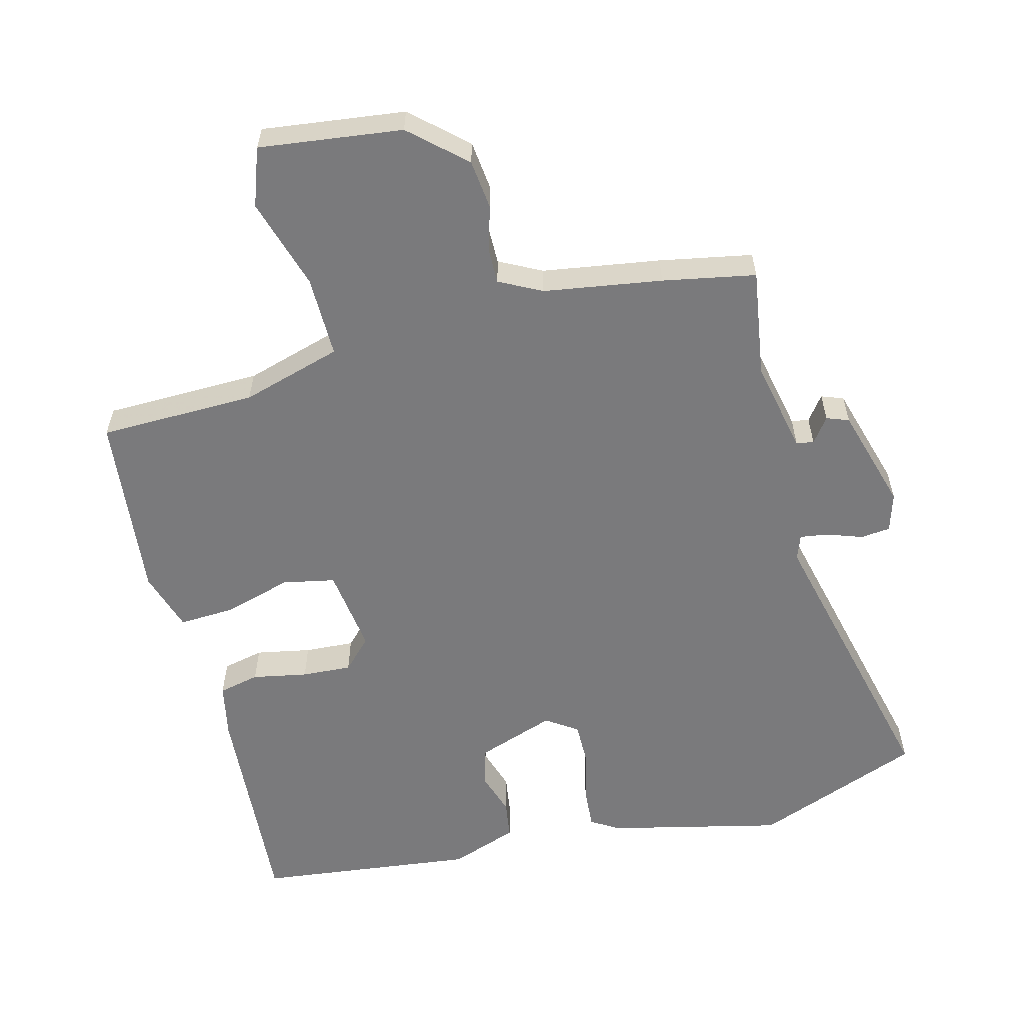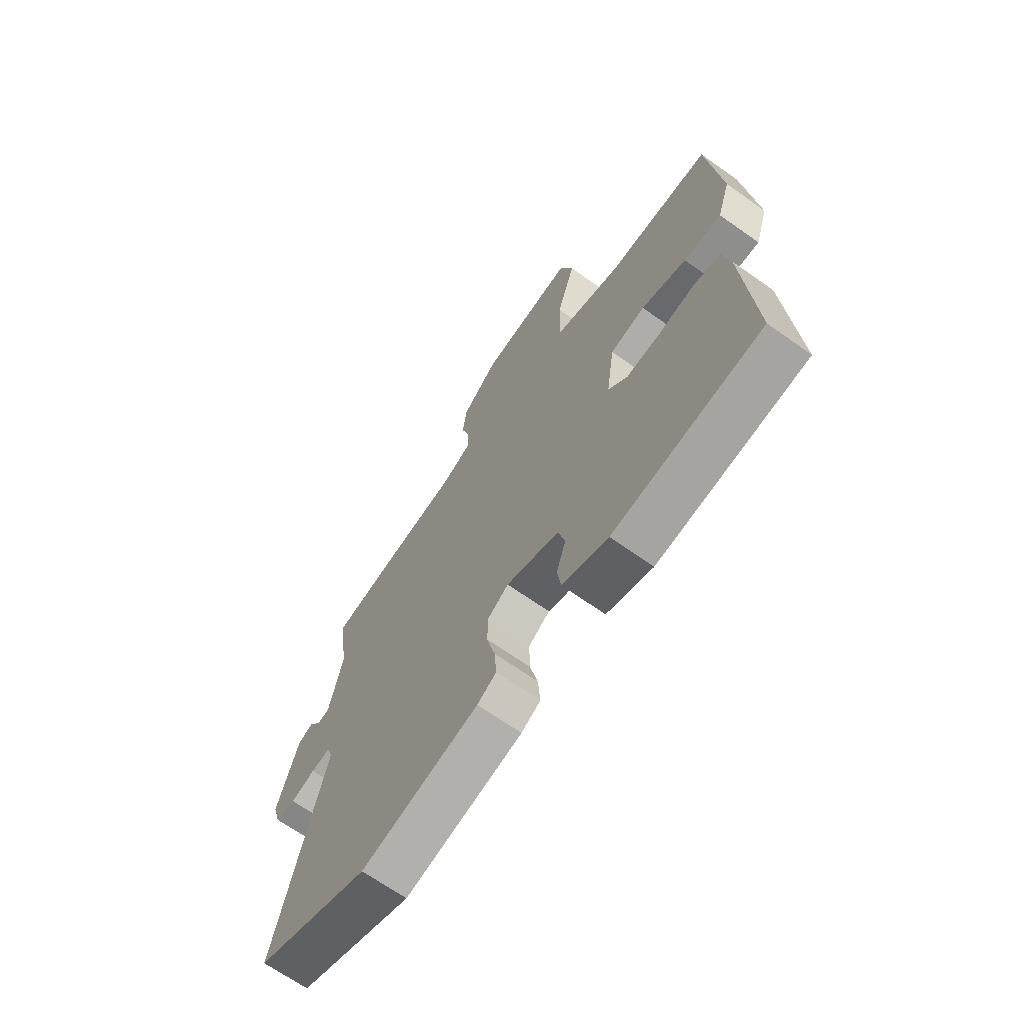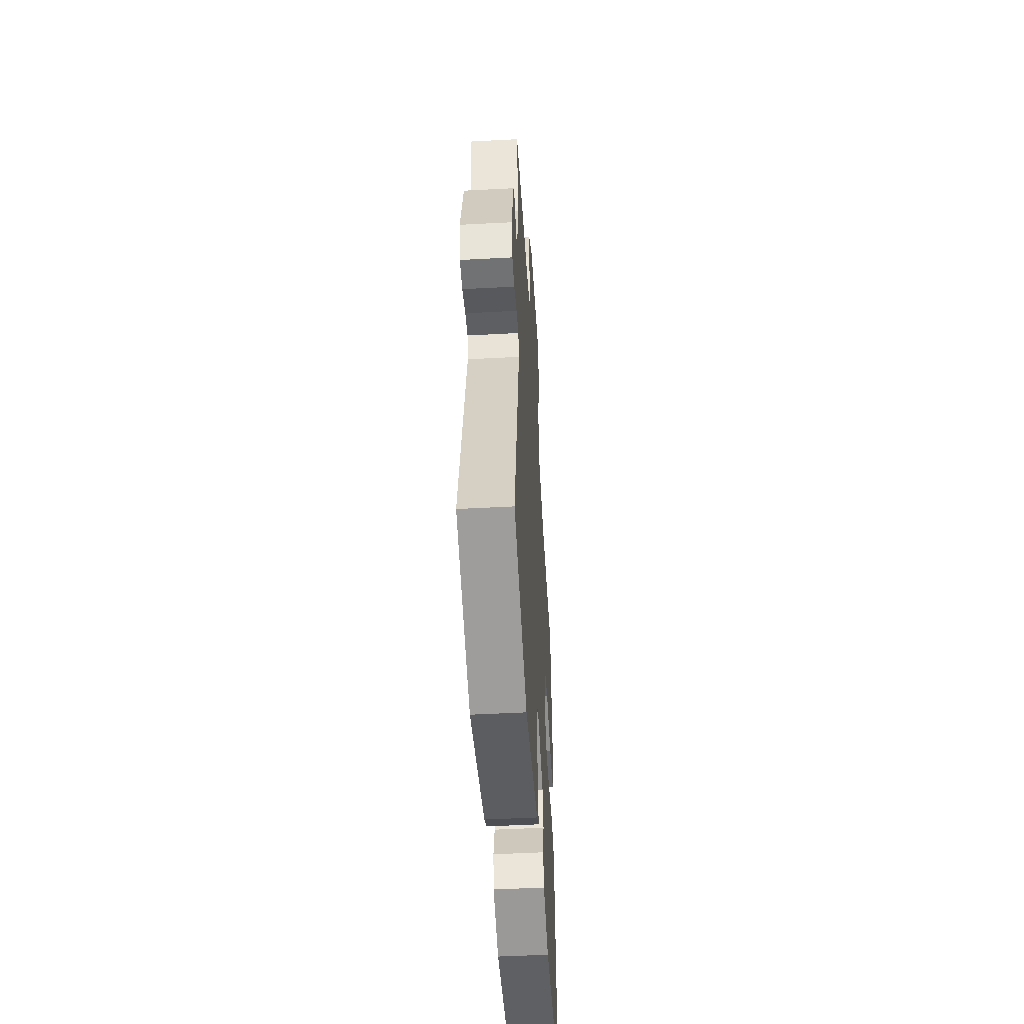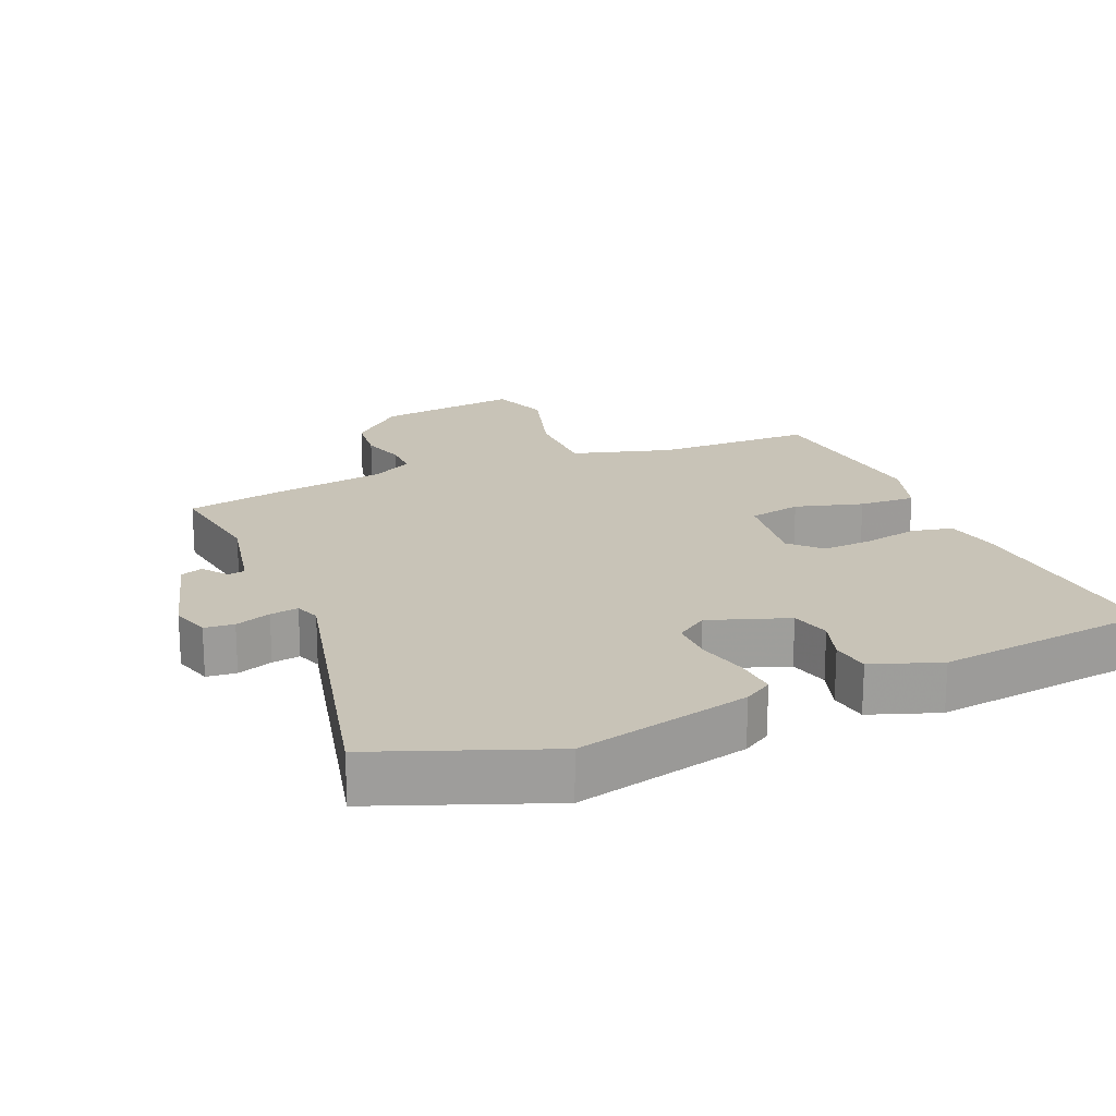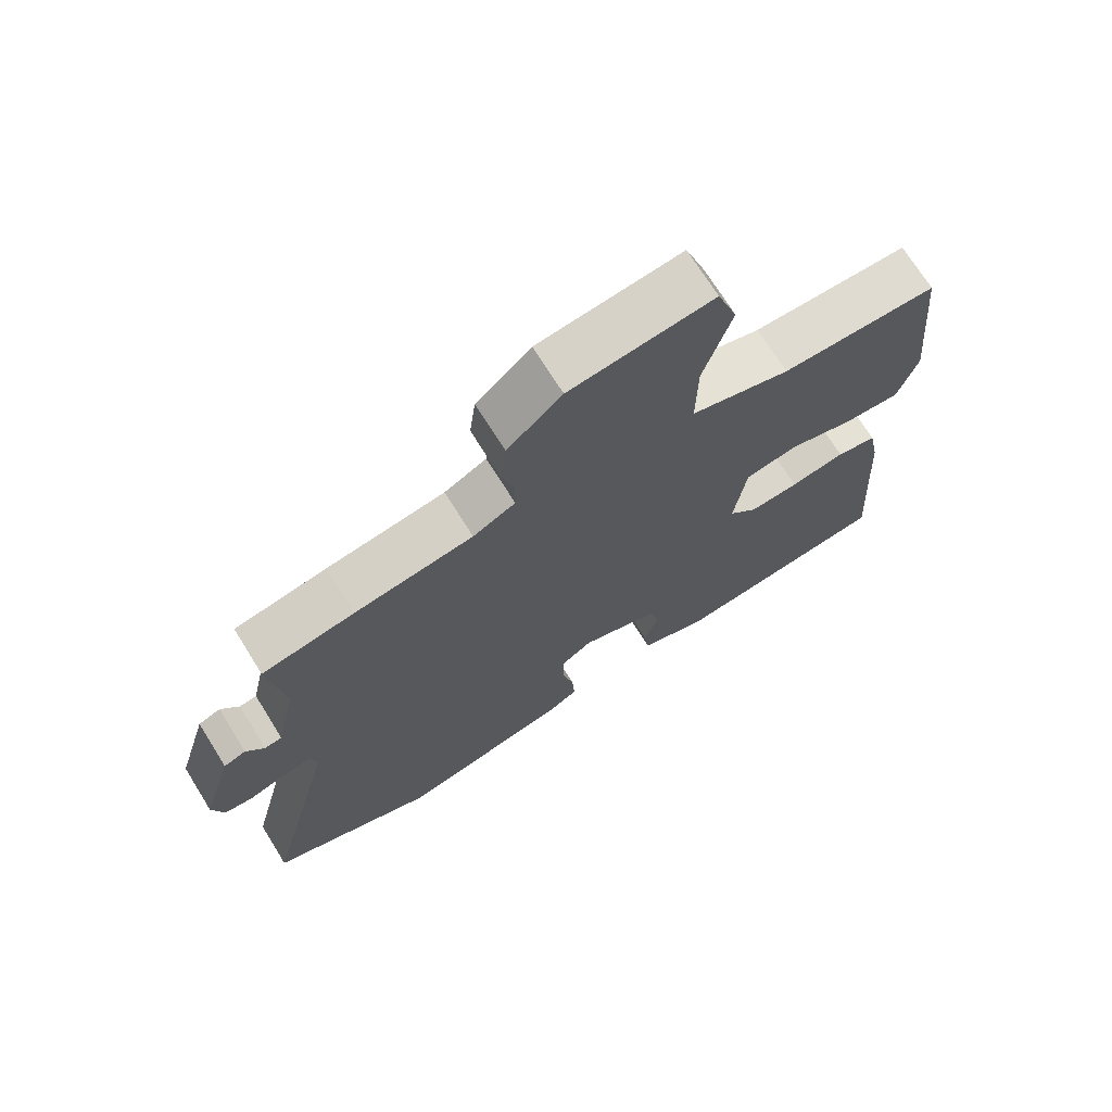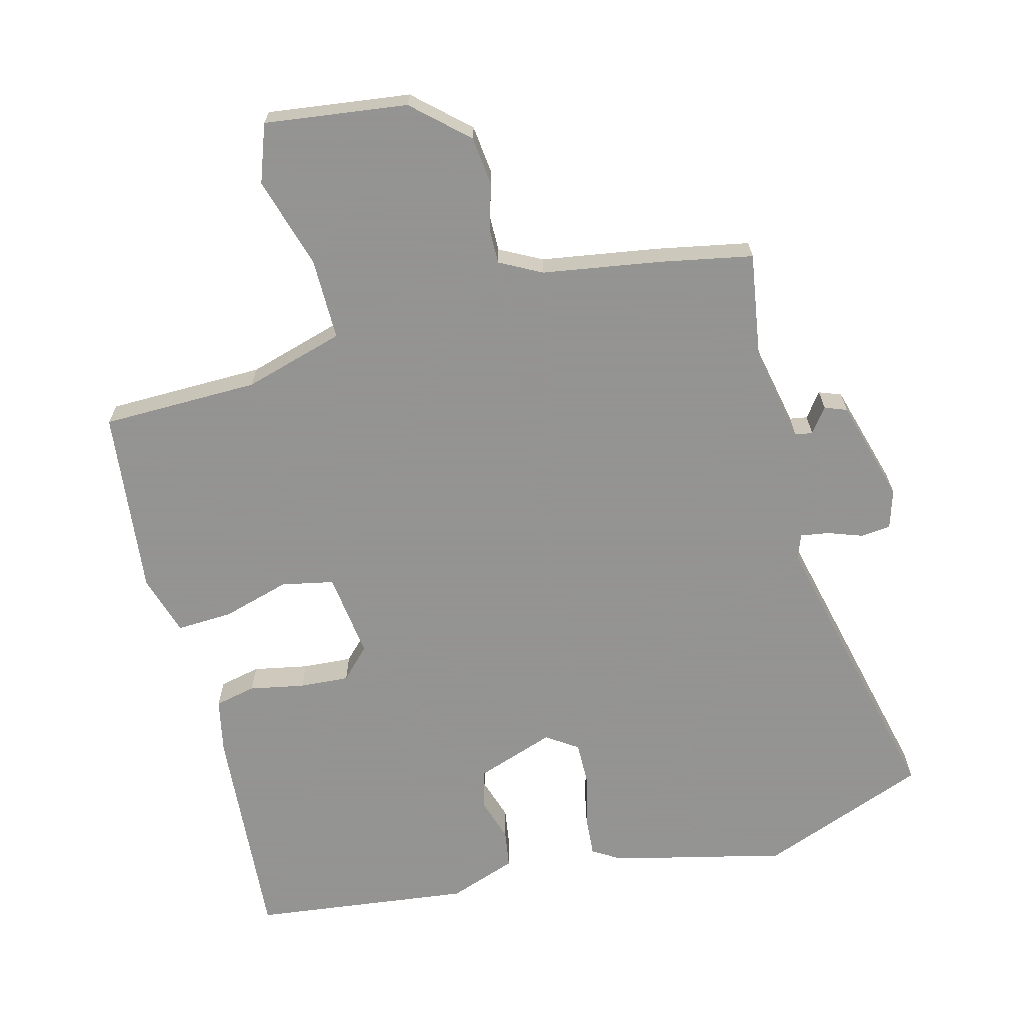
<metadata>
{"format":"obj","ext":"obj","renderer":"f3d","projection":"perspective","resolution":1024,"background":"white","views":[{"elev":-58.2,"azim":14.0,"up":"+Y"},{"elev":-67.9,"azim":-125.3,"up":"+Z"},{"elev":-49.1,"azim":93.4,"up":"+Z"},{"elev":19.6,"azim":156.5,"up":"+Y"},{"elev":71.1,"azim":148.1,"up":"+Z"},{"elev":-66.9,"azim":13.9,"up":"+Y"}]}
</metadata>
<code>
v -0.492 0.07 0.471
v -0.258 0.07 0.477
v -0.109 0.07 0.522
v -0.111 0.07 0.644
v -0.153 0.07 0.78
v -0.123 0.07 0.867
v 0.09 0.07 0.842
v 0.171 0.07 0.77
v 0.18 0.07 0.696
v 0.161 0.07 0.629
v 0.161 0.07 0.576
v 0.224 0.07 0.544
v 0.4 0.07 0.518
v 0.538 0.07 0.493
v 0.515 0.07 0.332
v 0.545 0.07 0.193
v 0.571 0.07 0.189
v 0.598 0.07 0.226
v 0.631 0.07 0.214
v 0.677 0.07 0.06
v 0.66 0.07 0.002
v 0.616 0.07 -0.003
v 0.563 0.07 0.015
v 0.521 0.07 0.021
v 0.508 0.07 -0.016
v 0.616 0.07 -0.454
v 0.366 0.07 -0.553
v 0.107 0.07 -0.495
v 0.065 0.07 -0.47
v 0.069 0.07 -0.408
v 0.087 0.07 -0.333
v 0.087 0.07 -0.268
v 0.04 0.07 -0.237
v -0.077 0.07 -0.279
v -0.092 0.07 -0.338
v -0.071 0.07 -0.402
v -0.079 0.07 -0.459
v -0.18 0.07 -0.496
v -0.507 0.07 -0.46
v -0.486 0.07 -0.128
v -0.47 0.07 -0.046
v -0.409 0.07 -0.032
v -0.327 0.07 -0.047
v -0.253 0.07 -0.051
v -0.21 0.07 -0.006
v -0.228 0.07 0.122
v -0.306 0.07 0.137
v -0.406 0.07 0.107
v -0.49 0.07 0.102
v -0.519 0.07 0.192
v -0.492 0 0.471
v -0.258 0 0.477
v -0.109 0 0.522
v -0.111 0 0.644
v -0.153 0 0.78
v -0.123 0 0.867
v 0.09 0 0.842
v 0.171 0 0.77
v 0.18 0 0.696
v 0.161 0 0.629
v 0.161 0 0.576
v 0.224 0 0.544
v 0.4 0 0.518
v 0.538 0 0.493
v 0.515 0 0.332
v 0.545 0 0.193
v 0.571 0 0.189
v 0.598 0 0.226
v 0.631 0 0.214
v 0.677 0 0.06
v 0.66 0 0.002
v 0.616 0 -0.003
v 0.563 0 0.015
v 0.521 0 0.021
v 0.508 0 -0.016
v 0.616 0 -0.454
v 0.366 0 -0.553
v 0.107 0 -0.495
v 0.065 0 -0.47
v 0.069 0 -0.408
v 0.087 0 -0.333
v 0.087 0 -0.268
v 0.04 0 -0.237
v -0.077 0 -0.279
v -0.092 0 -0.338
v -0.071 0 -0.402
v -0.079 0 -0.459
v -0.18 0 -0.496
v -0.507 0 -0.46
v -0.486 0 -0.128
v -0.47 0 -0.046
v -0.409 0 -0.032
v -0.327 0 -0.047
v -0.253 0 -0.051
v -0.21 0 -0.006
v -0.228 0 0.122
v -0.306 0 0.137
v -0.406 0 0.107
v -0.49 0 0.102
v -0.519 0 0.192
f 47 48 49 50
f 46 47 50 1
f 40 41 42 43
f 40 43 44
f 39 40 44
f 38 39 44 45
f 35 36 37 38
f 34 35 38 45
f 28 29 30 31
f 28 31 32
f 25 26 27 28
f 24 25 28 32
f 20 21 22 23
f 20 23 24
f 17 18 19 20
f 16 17 20 24
f 15 16 24 32
f 12 13 14 15
f 11 12 15 32
f 7 8 9 10
f 4 5 6 7
f 3 4 7 10
f 46 1 2
f 46 2 3
f 33 34 45 46
f 11 32 33 46
f 3 10 11 46
f 100 99 98 97
f 51 100 97 96
f 93 92 91 90
f 94 93 90
f 94 90 89
f 95 94 89 88
f 88 87 86 85
f 95 88 85 84
f 81 80 79 78
f 82 81 78
f 78 77 76 75
f 82 78 75 74
f 73 72 71 70
f 74 73 70
f 70 69 68 67
f 74 70 67 66
f 82 74 66 65
f 65 64 63 62
f 82 65 62 61
f 60 59 58 57
f 57 56 55 54
f 60 57 54 53
f 52 51 96
f 53 52 96
f 96 95 84 83
f 96 83 82 61
f 96 61 60 53
f 1 51 52 2
f 2 52 53 3
f 3 53 54 4
f 4 54 55 5
f 5 55 56 6
f 6 56 57 7
f 7 57 58 8
f 8 58 59 9
f 9 59 60 10
f 10 60 61 11
f 11 61 62 12
f 12 62 63 13
f 13 63 64 14
f 14 64 65 15
f 15 65 66 16
f 16 66 67 17
f 17 67 68 18
f 18 68 69 19
f 19 69 70 20
f 20 70 71 21
f 21 71 72 22
f 22 72 73 23
f 23 73 74 24
f 24 74 75 25
f 25 75 76 26
f 26 76 77 27
f 27 77 78 28
f 28 78 79 29
f 29 79 80 30
f 30 80 81 31
f 31 81 82 32
f 32 82 83 33
f 33 83 84 34
f 34 84 85 35
f 35 85 86 36
f 36 86 87 37
f 37 87 88 38
f 38 88 89 39
f 39 89 90 40
f 40 90 91 41
f 41 91 92 42
f 42 92 93 43
f 43 93 94 44
f 44 94 95 45
f 45 95 96 46
f 46 96 97 47
f 47 97 98 48
f 48 98 99 49
f 49 99 100 50
f 50 100 51 1

</code>
